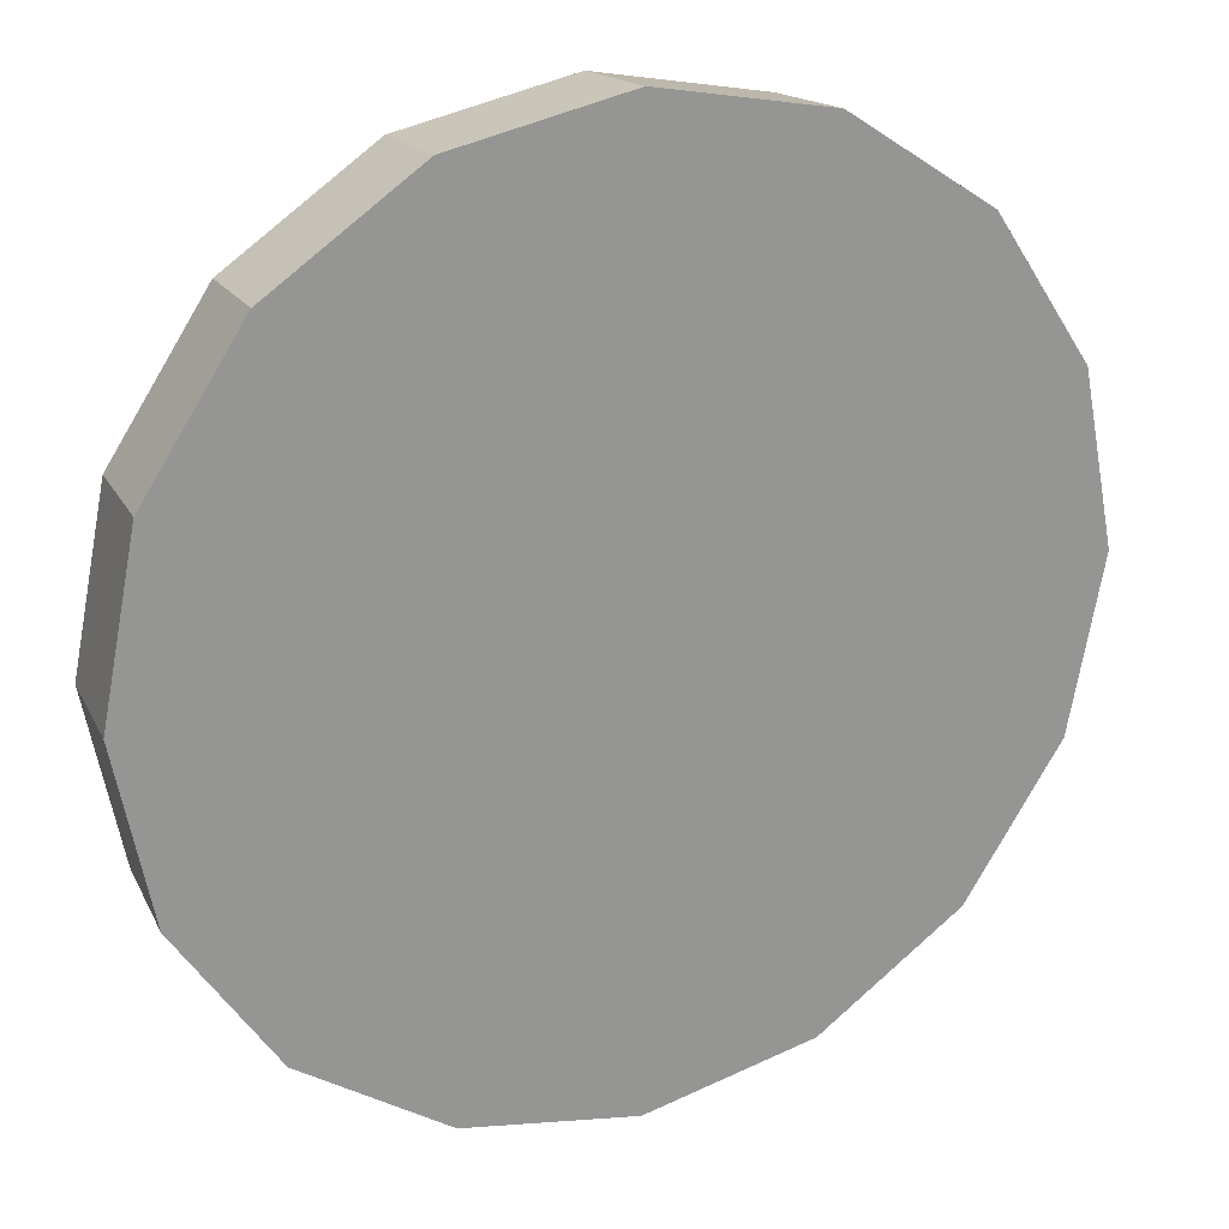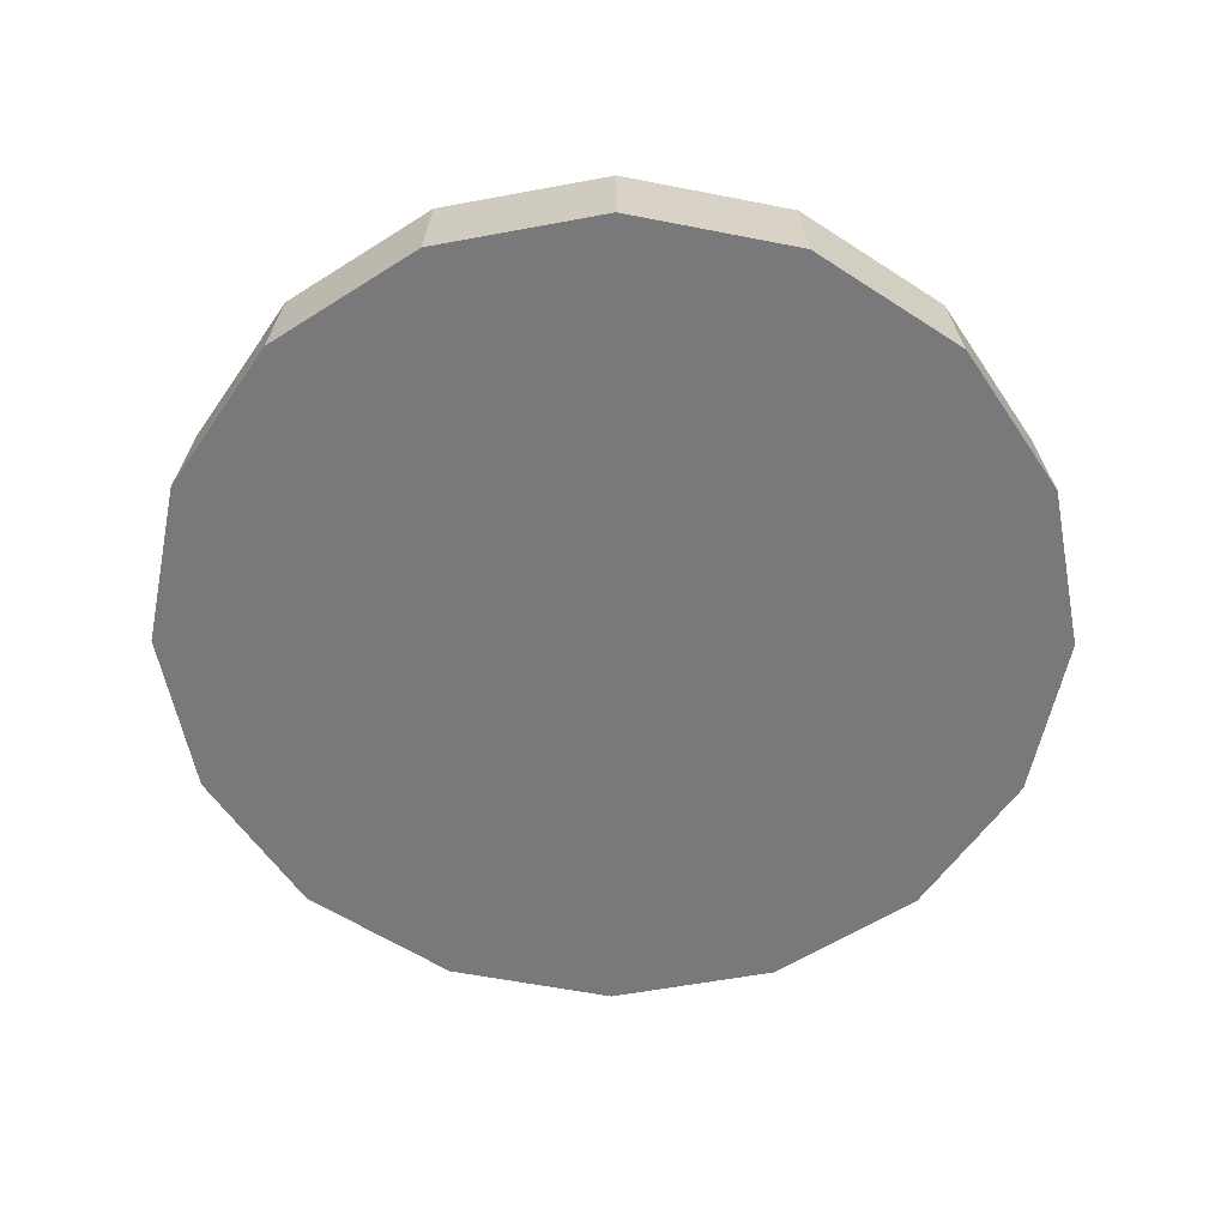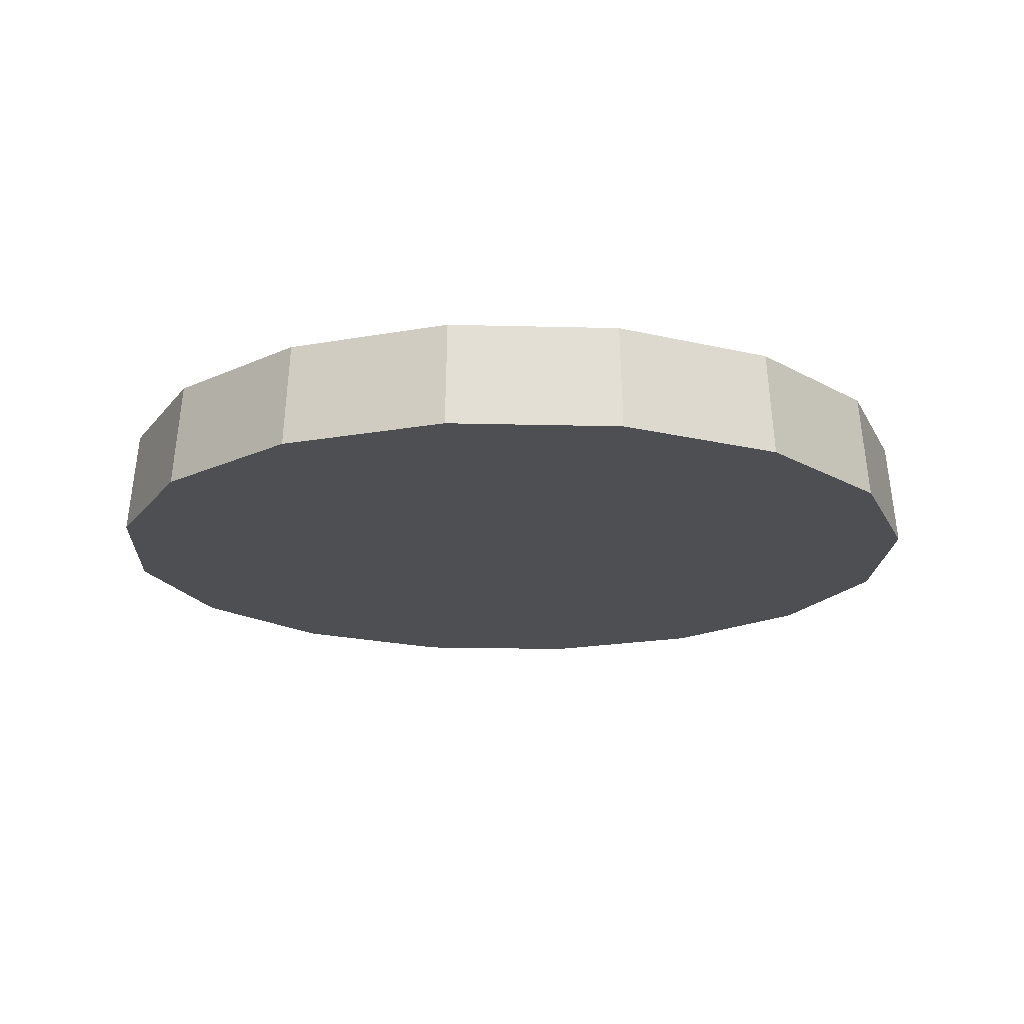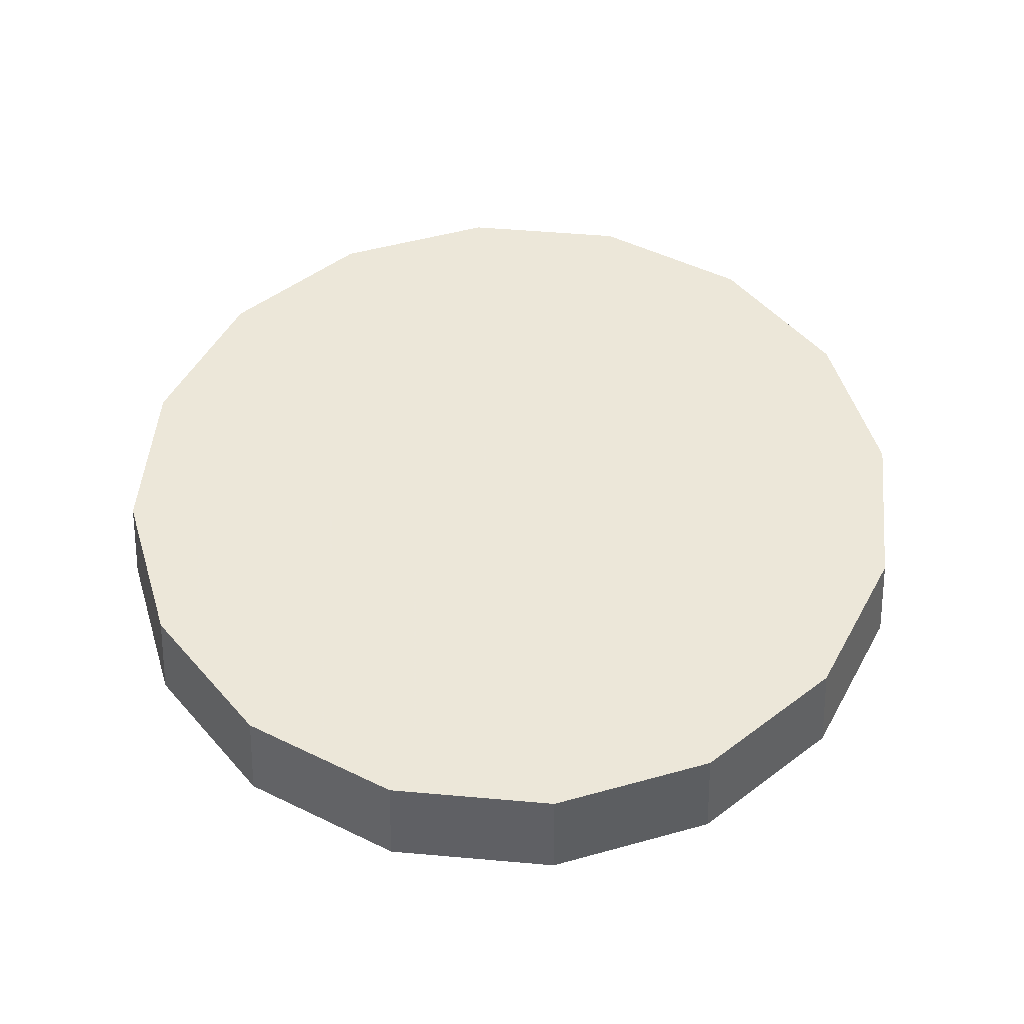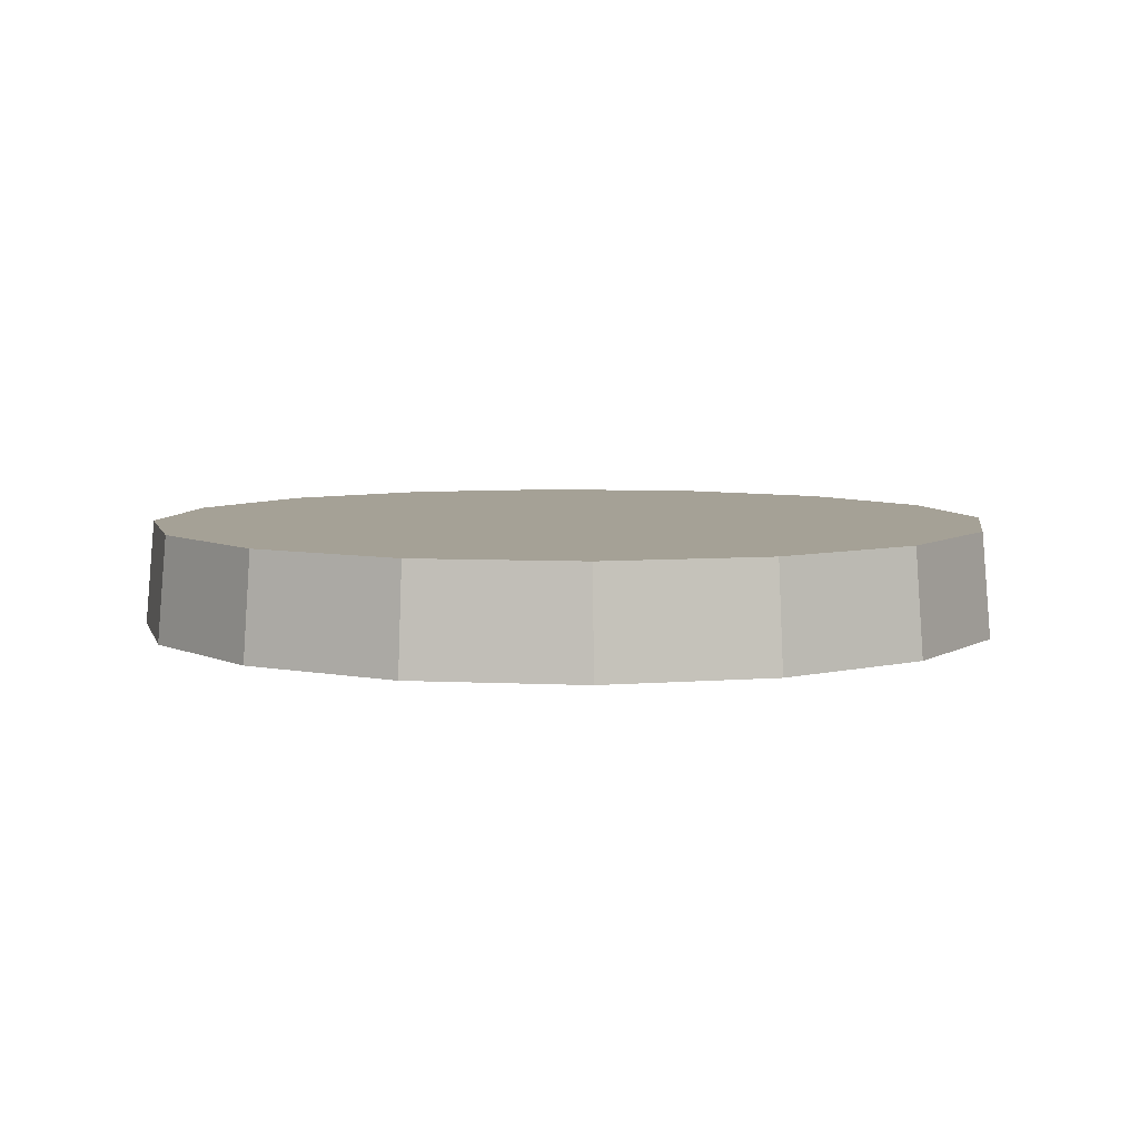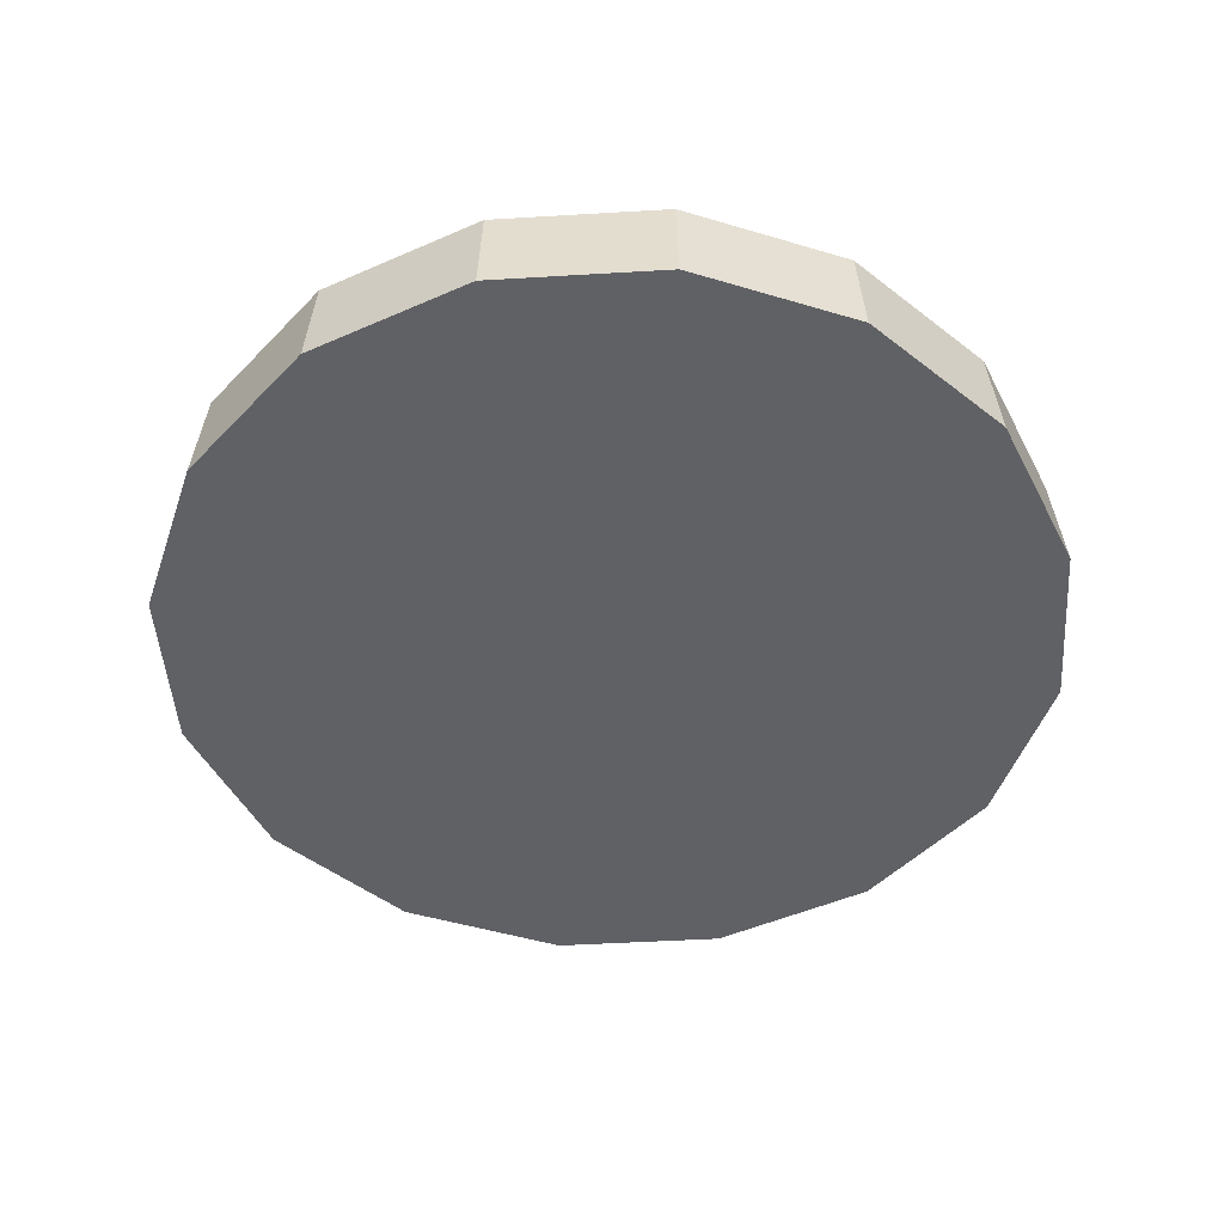
<metadata>
{"format":"obj","ext":"obj","renderer":"f3d","projection":"perspective","resolution":1024,"background":"white","views":[{"elev":22.6,"azim":154.4,"up":"+Y"},{"elev":-57.9,"azim":22.2,"up":"+Z"},{"elev":-18.1,"azim":-59.1,"up":"+Z"},{"elev":50.2,"azim":-28.2,"up":"+Z"},{"elev":6.1,"azim":-47.7,"up":"+Z"},{"elev":-47.8,"azim":127.6,"up":"+Z"}]}
</metadata>
<code>
v -5.135 -2.856 -0.6583
v -5.147 -2.793 -0.6583
v -5.183 -2.739 -0.6583
v -5.237 -2.703 -0.6583
v -5.301 -2.69 -0.6583
v -5.364 -2.703 -0.6583
v -5.418 -2.739 -0.6583
v -5.454 -2.793 -0.6583
v -5.467 -2.856 -0.6583
v -5.454 -2.92 -0.6583
v -5.418 -2.974 -0.6583
v -5.364 -3.009 -0.6583
v -5.301 -3.022 -0.6583
v -5.237 -3.009 -0.6583
v -5.183 -2.974 -0.6583
v -5.147 -2.92 -0.6583
v -5.301 -2.856 -0.6583
v -5.301 -2.856 -0.6583
v -5.301 -2.856 -0.6583
v -5.301 -2.856 -0.6583
v -5.301 -2.856 -0.6583
v -5.301 -2.856 -0.6583
v -5.301 -2.856 -0.6583
v -5.301 -2.856 -0.6583
v -5.301 -2.856 -0.6583
v -5.301 -2.856 -0.6583
v -5.301 -2.856 -0.6583
v -5.301 -2.856 -0.6583
v -5.301 -2.856 -0.6583
v -5.301 -2.856 -0.6583
v -5.301 -2.856 -0.6583
v -5.301 -2.856 -0.6583
v -5.138 -2.856 -0.6183
v -5.151 -2.794 -0.6183
v -5.186 -2.741 -0.6183
v -5.239 -2.706 -0.6183
v -5.301 -2.694 -0.6183
v -5.363 -2.706 -0.6183
v -5.416 -2.741 -0.6183
v -5.451 -2.794 -0.6183
v -5.463 -2.856 -0.6183
v -5.451 -2.918 -0.6183
v -5.416 -2.971 -0.6183
v -5.363 -3.006 -0.6183
v -5.301 -3.019 -0.6183
v -5.239 -3.006 -0.6183
v -5.186 -2.971 -0.6183
v -5.151 -2.918 -0.6183
v -5.301 -2.856 -0.6183
v -5.301 -2.856 -0.6183
v -5.301 -2.856 -0.6183
v -5.301 -2.856 -0.6183
v -5.301 -2.856 -0.6183
v -5.301 -2.856 -0.6183
v -5.301 -2.856 -0.6183
v -5.301 -2.856 -0.6183
v -5.301 -2.856 -0.6183
v -5.301 -2.856 -0.6183
v -5.301 -2.856 -0.6183
v -5.301 -2.856 -0.6183
v -5.301 -2.856 -0.6183
v -5.301 -2.856 -0.6183
v -5.301 -2.856 -0.6183
v -5.301 -2.856 -0.6183
f 33 34 49
f 49 34 50
f 34 35 50
f 50 35 51
f 35 36 51
f 51 36 52
f 36 37 52
f 52 37 53
f 37 38 53
f 53 38 54
f 38 39 54
f 54 39 55
f 39 40 55
f 55 40 56
f 40 41 56
f 56 41 57
f 41 42 57
f 57 42 58
f 42 43 58
f 58 43 59
f 43 44 59
f 59 44 60
f 44 45 60
f 60 45 61
f 45 46 61
f 61 46 62
f 46 47 62
f 62 47 63
f 47 48 63
f 63 48 64
f 48 33 64
f 64 33 49
f 2 1 17
f 2 17 18
f 3 2 18
f 3 18 19
f 4 3 19
f 4 19 20
f 5 4 20
f 5 20 21
f 6 5 21
f 6 21 22
f 7 6 22
f 7 22 23
f 8 7 23
f 8 23 24
f 9 8 24
f 9 24 25
f 10 9 25
f 10 25 26
f 11 10 26
f 11 26 27
f 12 11 27
f 12 27 28
f 13 12 28
f 13 28 29
f 14 13 29
f 14 29 30
f 15 14 30
f 15 30 31
f 16 15 31
f 16 31 32
f 1 16 32
f 1 32 17
f 49 50 17
f 17 50 18
f 50 51 18
f 18 51 19
f 51 52 19
f 19 52 20
f 52 53 20
f 20 53 21
f 53 54 21
f 21 54 22
f 54 55 22
f 22 55 23
f 55 56 23
f 23 56 24
f 56 57 24
f 24 57 25
f 57 58 25
f 25 58 26
f 58 59 26
f 26 59 27
f 59 60 27
f 27 60 28
f 60 61 28
f 28 61 29
f 61 62 29
f 29 62 30
f 62 63 30
f 30 63 31
f 63 64 31
f 31 64 32
f 64 49 32
f 32 49 17
f 1 2 33
f 33 2 34
f 2 3 34
f 34 3 35
f 3 4 35
f 35 4 36
f 4 5 36
f 36 5 37
f 5 6 37
f 37 6 38
f 6 7 38
f 38 7 39
f 7 8 39
f 39 8 40
f 8 9 40
f 40 9 41
f 9 10 41
f 41 10 42
f 10 11 42
f 42 11 43
f 11 12 43
f 43 12 44
f 12 13 44
f 44 13 45
f 13 14 45
f 45 14 46
f 14 15 46
f 46 15 47
f 15 16 47
f 47 16 48
f 16 1 48
f 48 1 33

</code>
